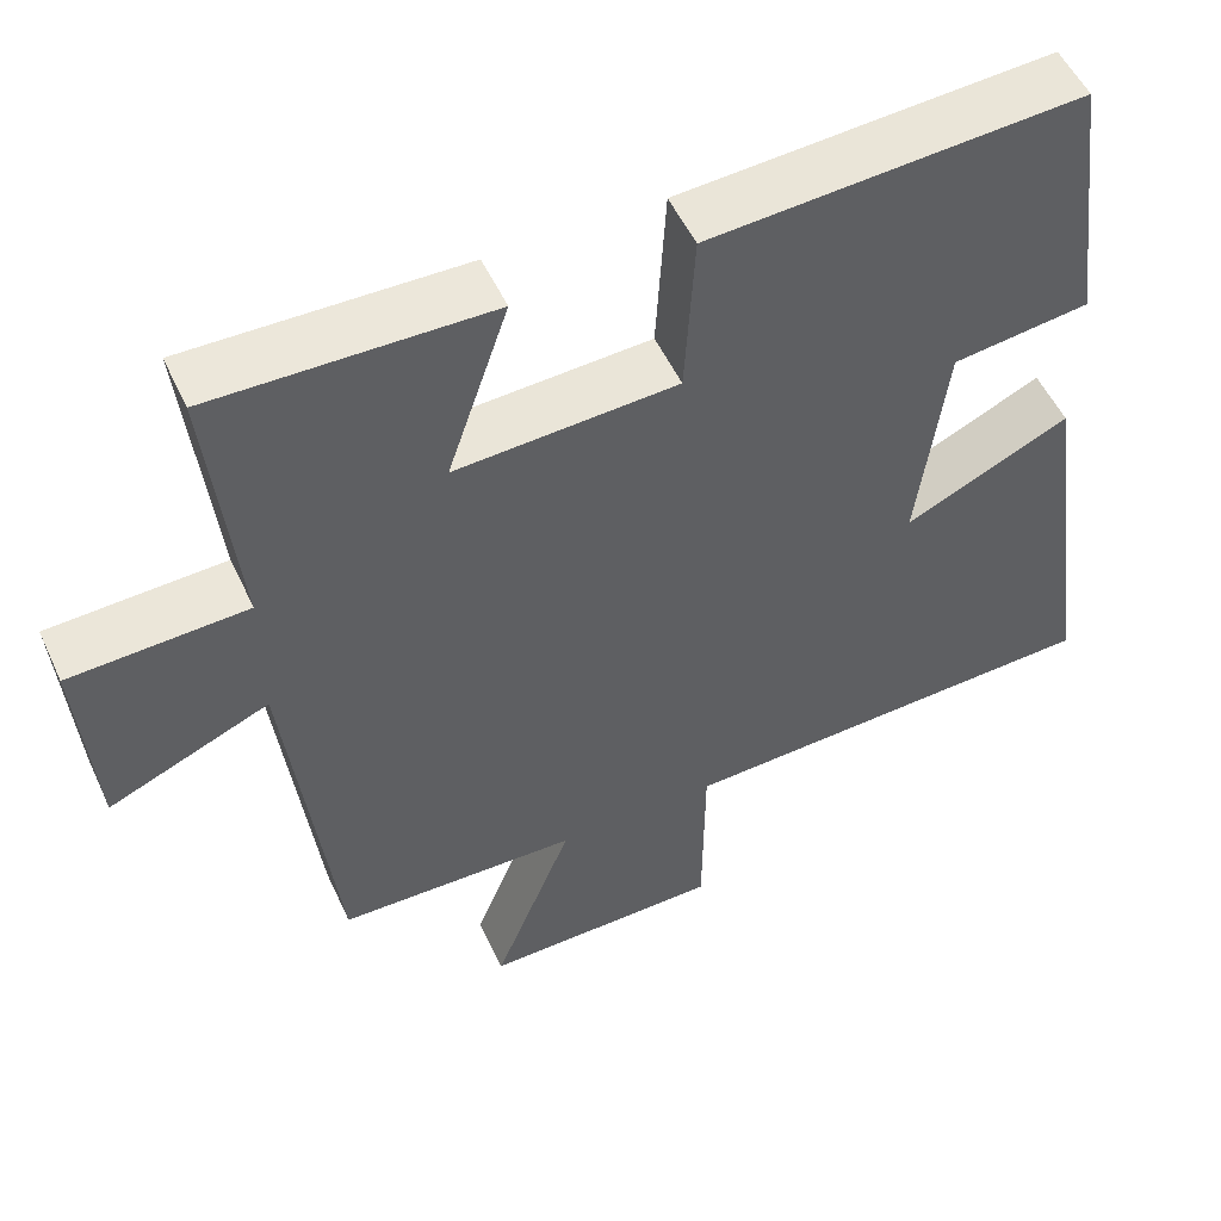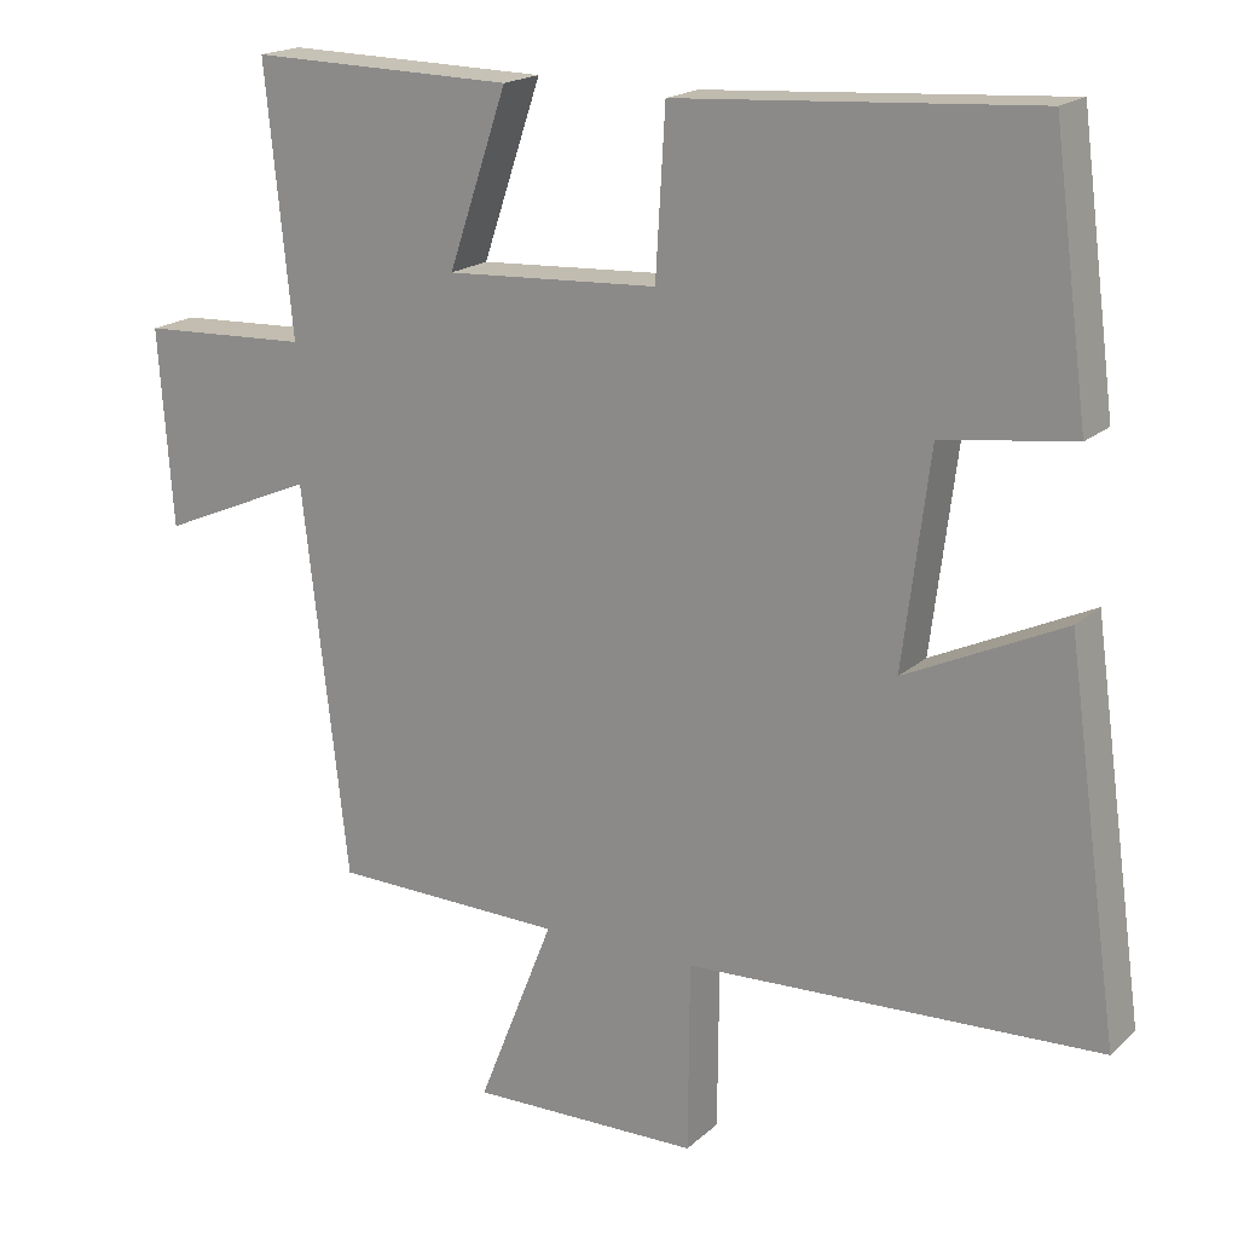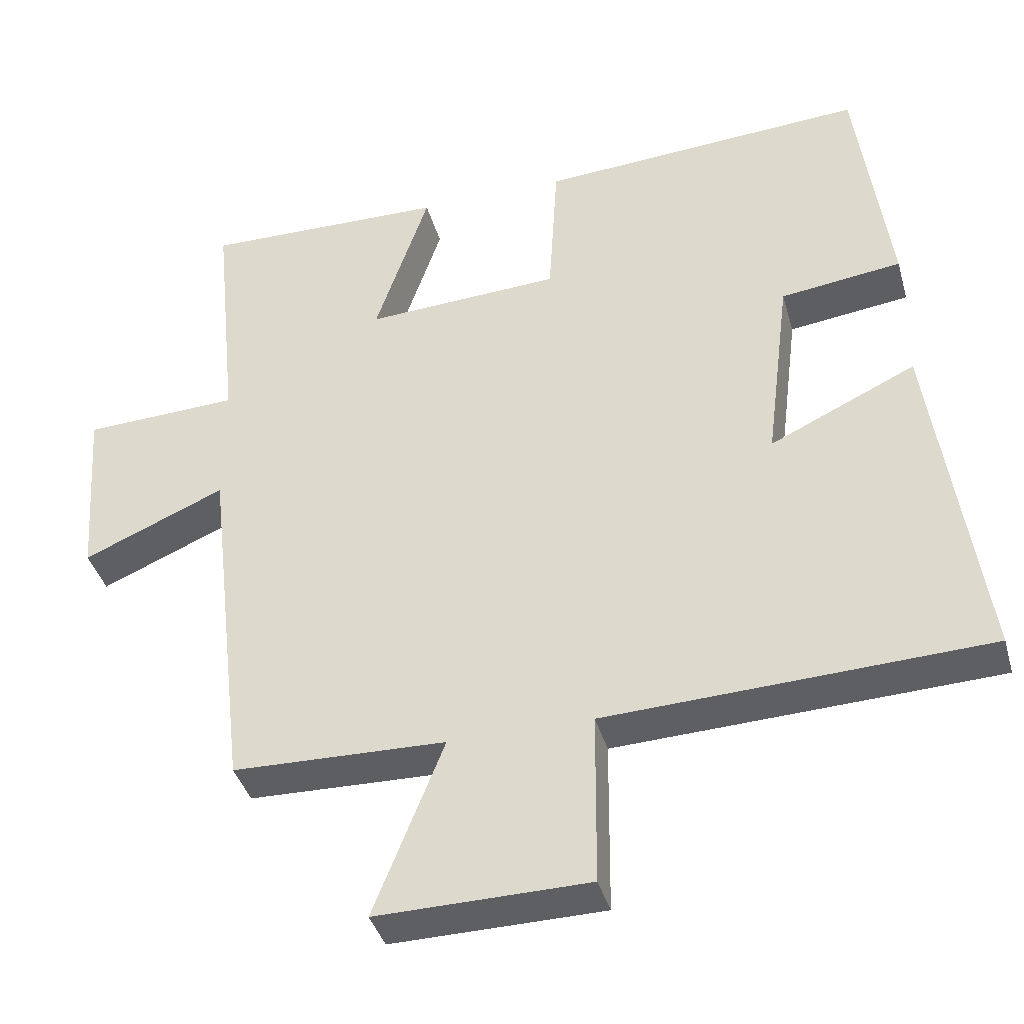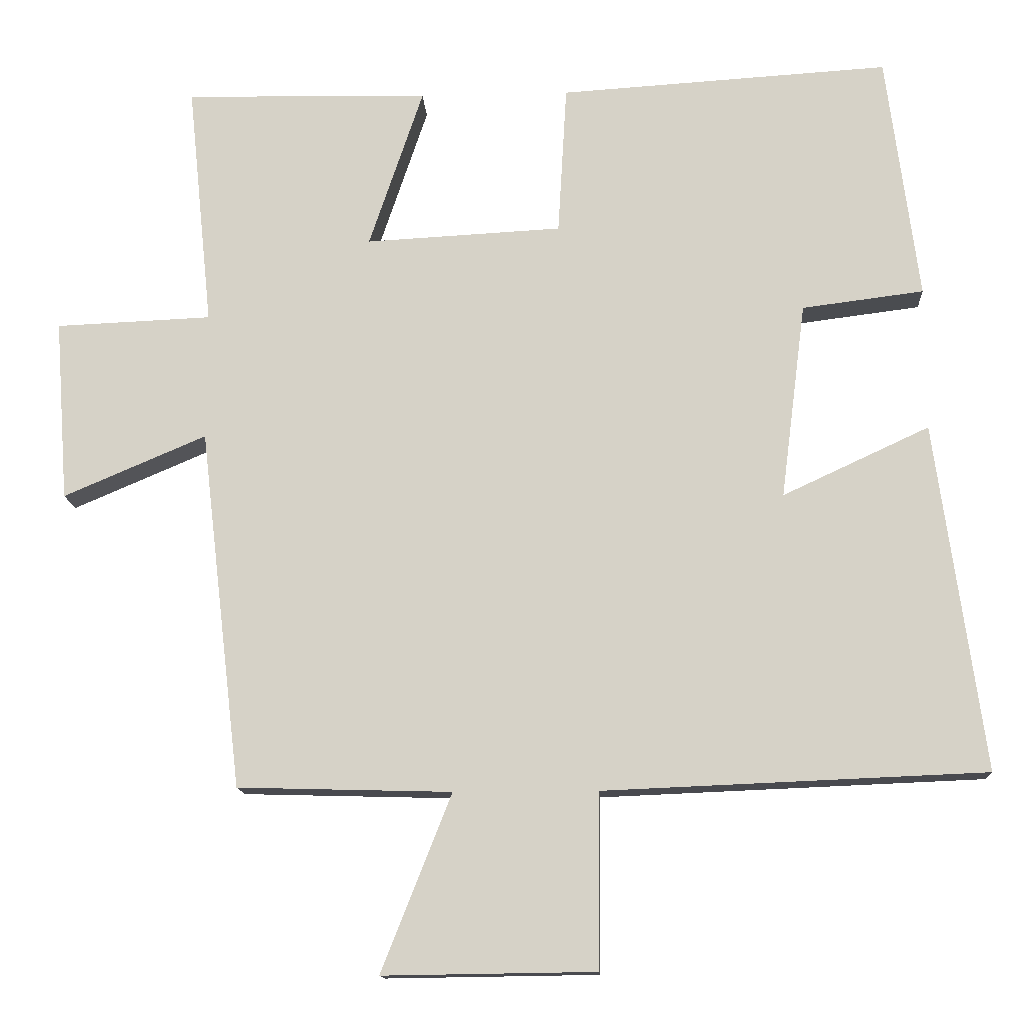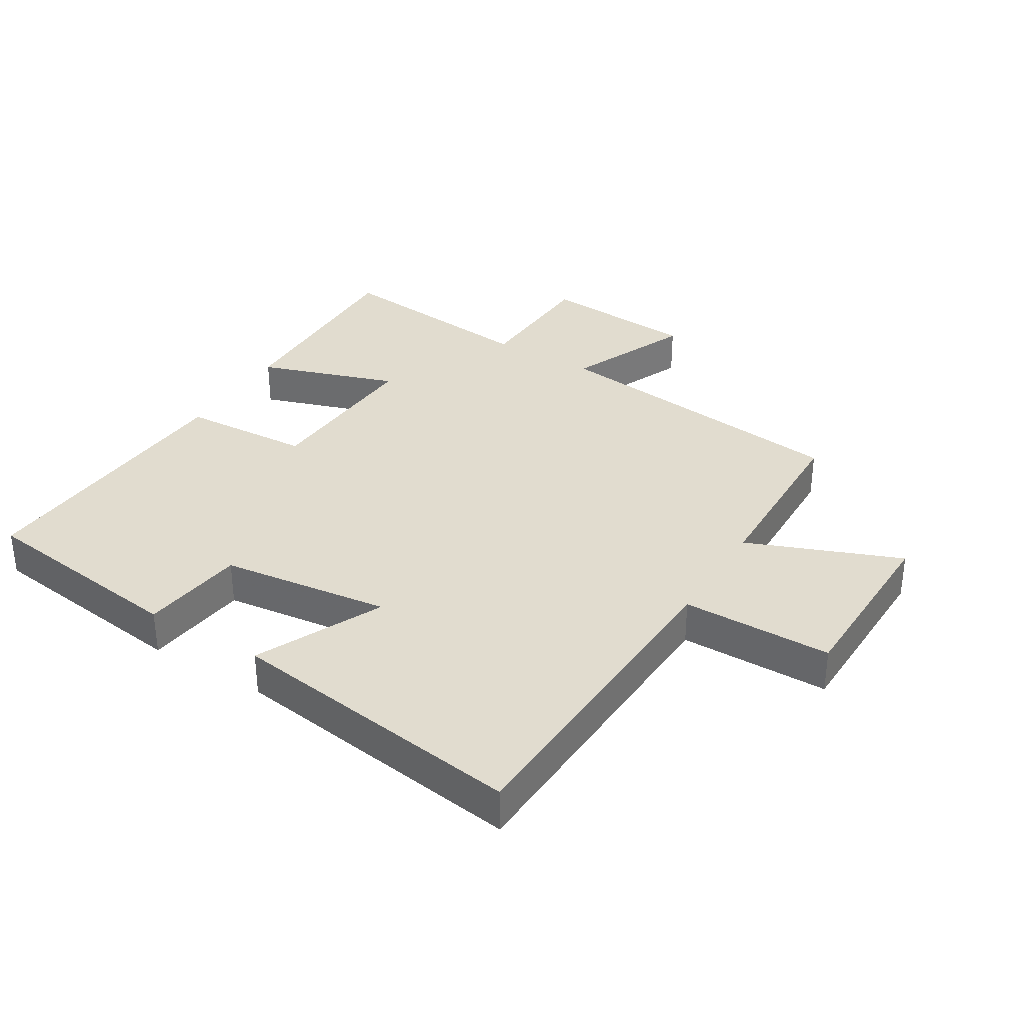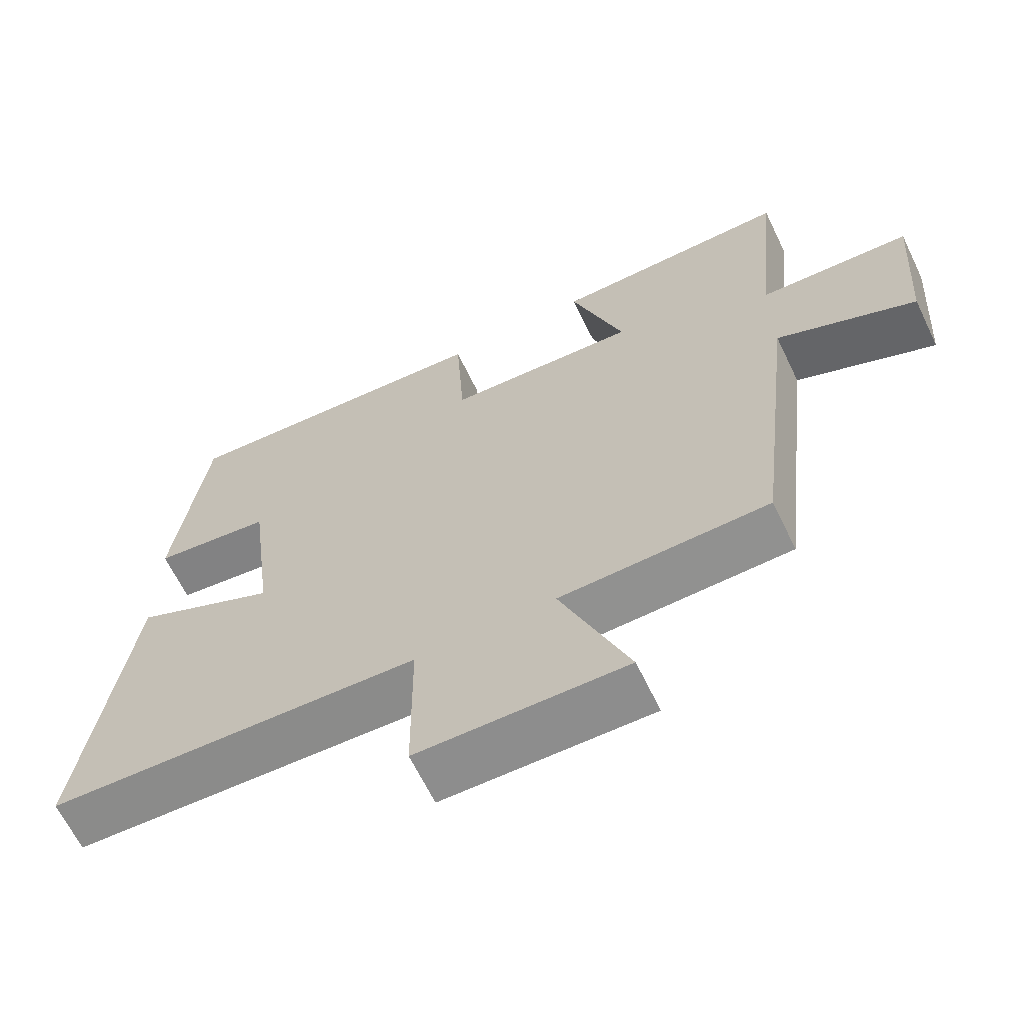
<metadata>
{"format":"obj","ext":"obj","renderer":"f3d","projection":"perspective","resolution":1024,"background":"white","views":[{"elev":52.8,"azim":-24.5,"up":"+Z"},{"elev":18.4,"azim":31.5,"up":"+Z"},{"elev":-39.4,"azim":15.4,"up":"+Z"},{"elev":-13.6,"azim":3.3,"up":"+Z"},{"elev":34.3,"azim":121.5,"up":"+Y"},{"elev":-65.0,"azim":-154.2,"up":"+Z"}]}
</metadata>
<code>
v 0.566 0.07 -0.479
v 0.045 0.07 -0.5
v 0.043 0.07 -0.738
v -0.247 0.07 -0.742
v -0.151 0.07 -0.5
v -0.443 0.07 -0.492
v -0.5 0.07 -0.001
v -0.695 0.07 -0.084
v -0.713 0.07 0.164
v -0.5 0.07 0.173
v -0.534 0.07 0.507
v -0.2 0.07 0.5
v -0.274 0.07 0.281
v -0.006 0.07 0.295
v 0.006 0.07 0.5
v 0.456 0.07 0.528
v 0.5 0.07 0.192
v 0.334 0.07 0.171
v 0.3 0.07 -0.097
v 0.5 0.07 -0.004
v 0.566 0 -0.479
v 0.045 0 -0.5
v 0.043 0 -0.738
v -0.247 0 -0.742
v -0.151 0 -0.5
v -0.443 0 -0.492
v -0.5 0 -0.001
v -0.695 0 -0.084
v -0.713 0 0.164
v -0.5 0 0.173
v -0.534 0 0.507
v -0.2 0 0.5
v -0.274 0 0.281
v -0.006 0 0.295
v 0.006 0 0.5
v 0.456 0 0.528
v 0.5 0 0.192
v 0.334 0 0.171
v 0.3 0 -0.097
v 0.5 0 -0.004
f 19 20 1 2
f 18 19 2
f 16 17 18
f 15 16 18
f 14 15 18
f 13 14 18 2
f 10 11 12 13
f 10 13 2 3
f 7 8 9 10
f 5 6 7 10
f 5 10 3
f 3 4 5
f 22 21 40 39
f 22 39 38
f 38 37 36
f 38 36 35
f 38 35 34
f 22 38 34 33
f 33 32 31 30
f 23 22 33 30
f 30 29 28 27
f 30 27 26 25
f 23 30 25
f 25 24 23
f 1 21 22 2
f 2 22 23 3
f 3 23 24 4
f 4 24 25 5
f 5 25 26 6
f 6 26 27 7
f 7 27 28 8
f 8 28 29 9
f 9 29 30 10
f 10 30 31 11
f 11 31 32 12
f 12 32 33 13
f 13 33 34 14
f 14 34 35 15
f 15 35 36 16
f 16 36 37 17
f 17 37 38 18
f 18 38 39 19
f 19 39 40 20
f 20 40 21 1

</code>
